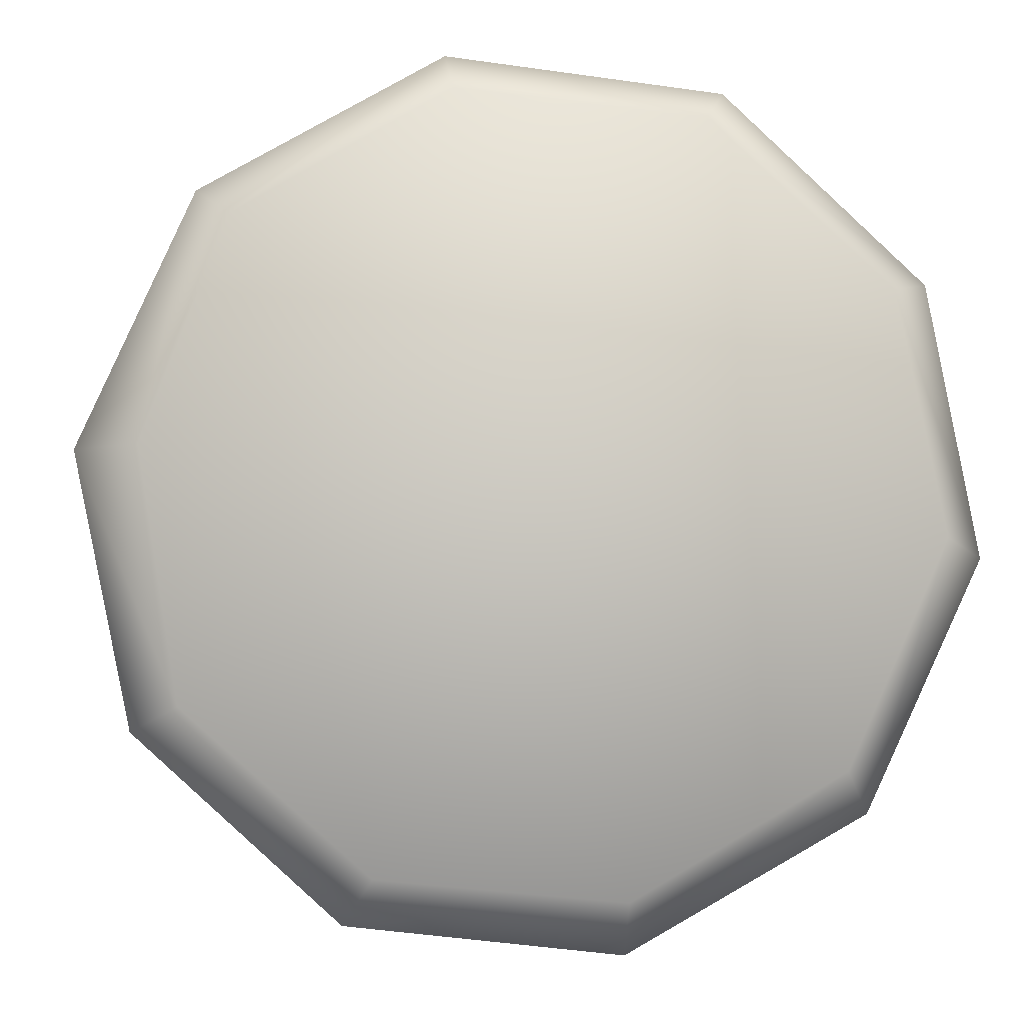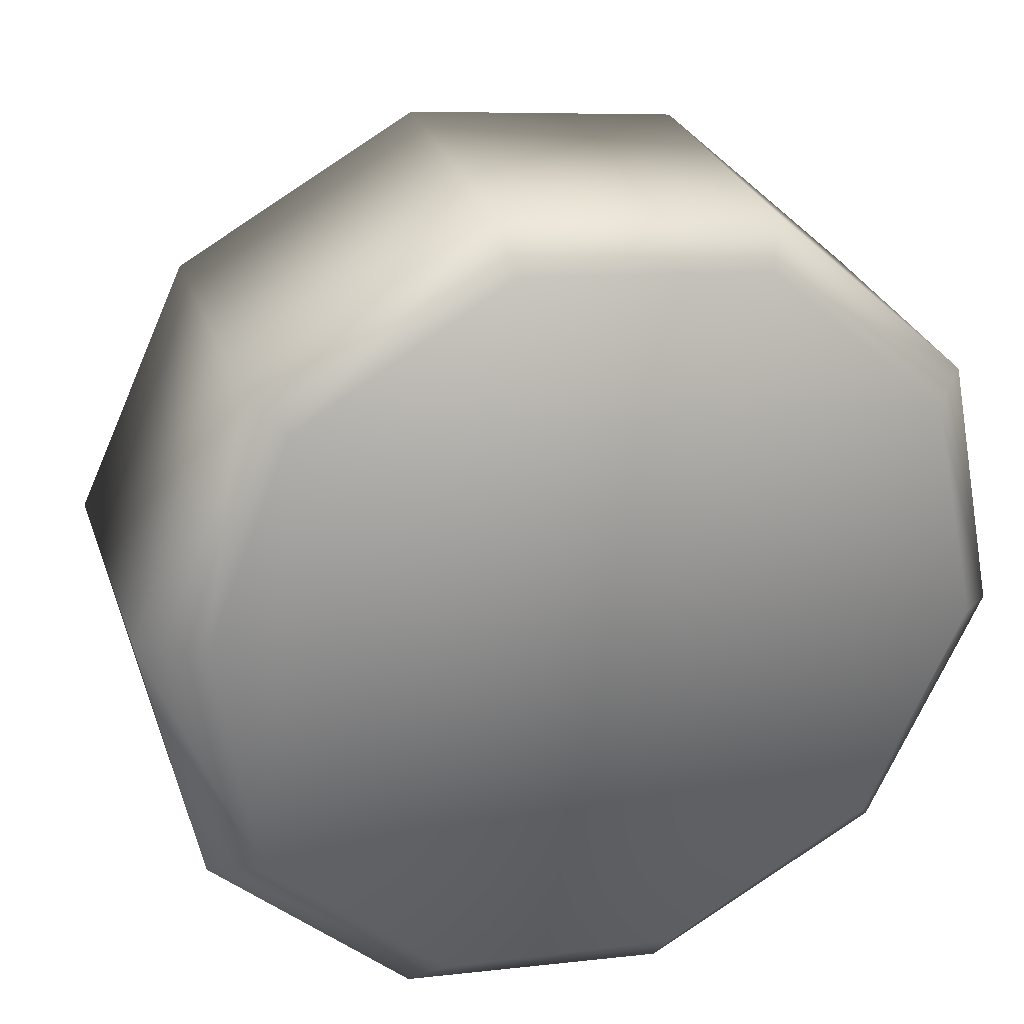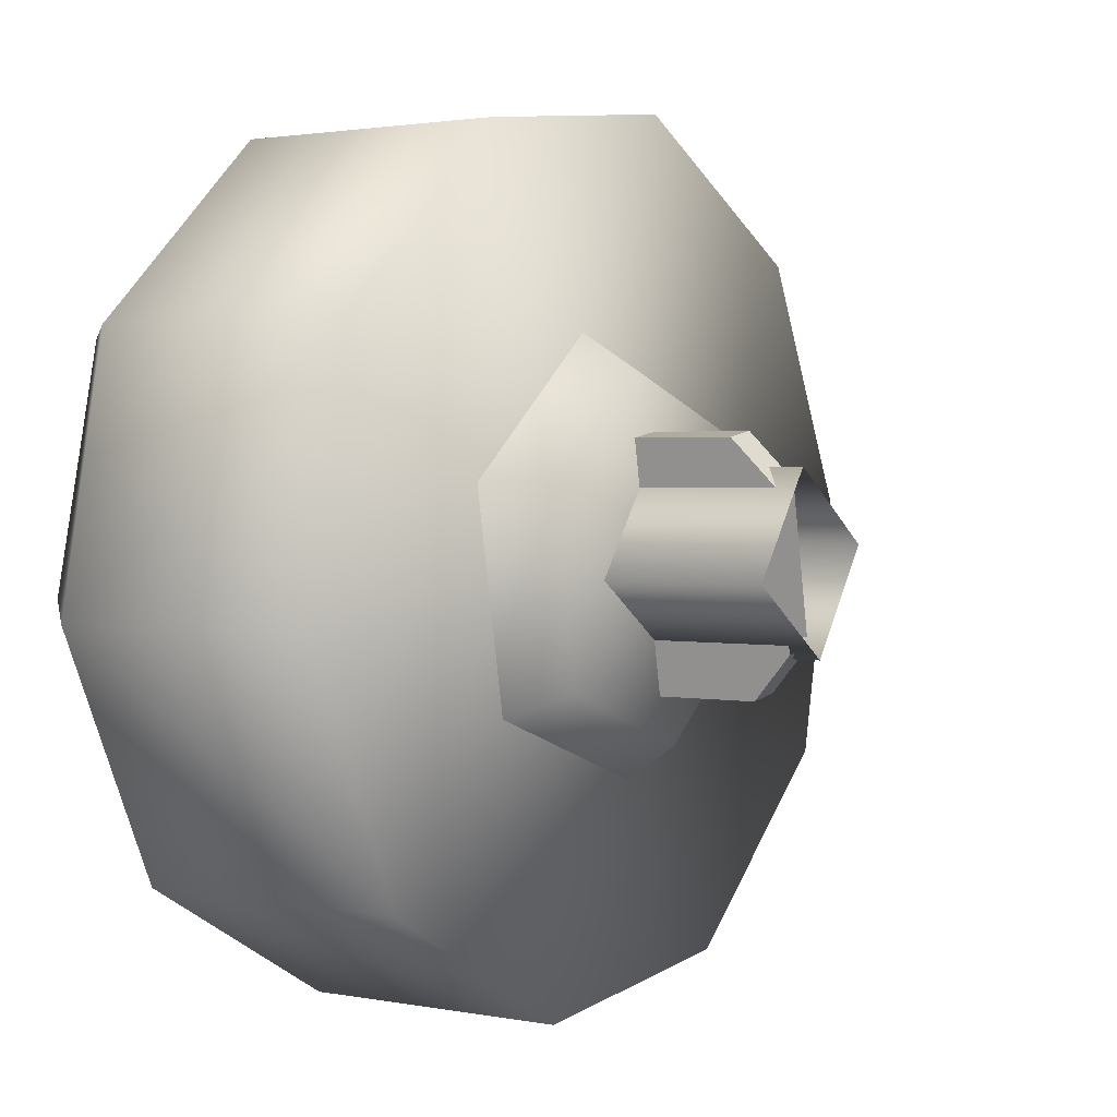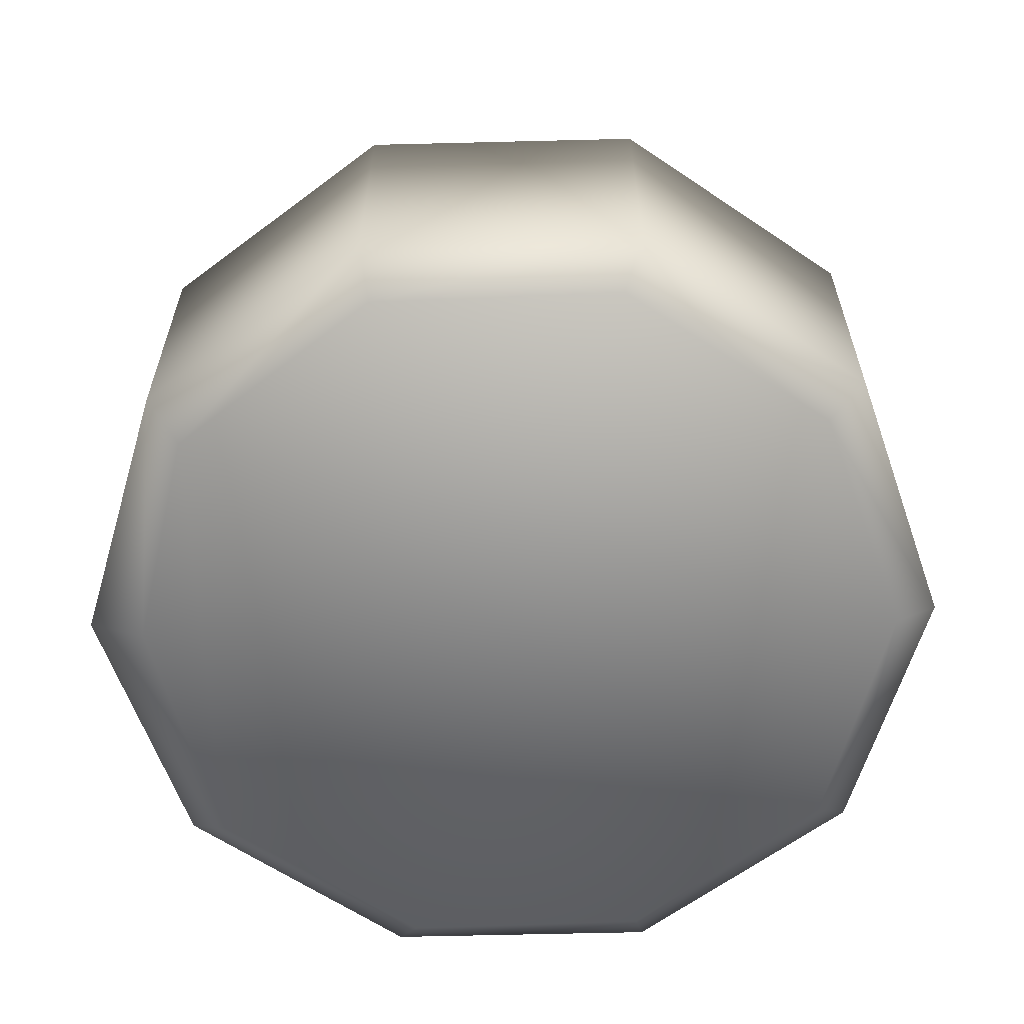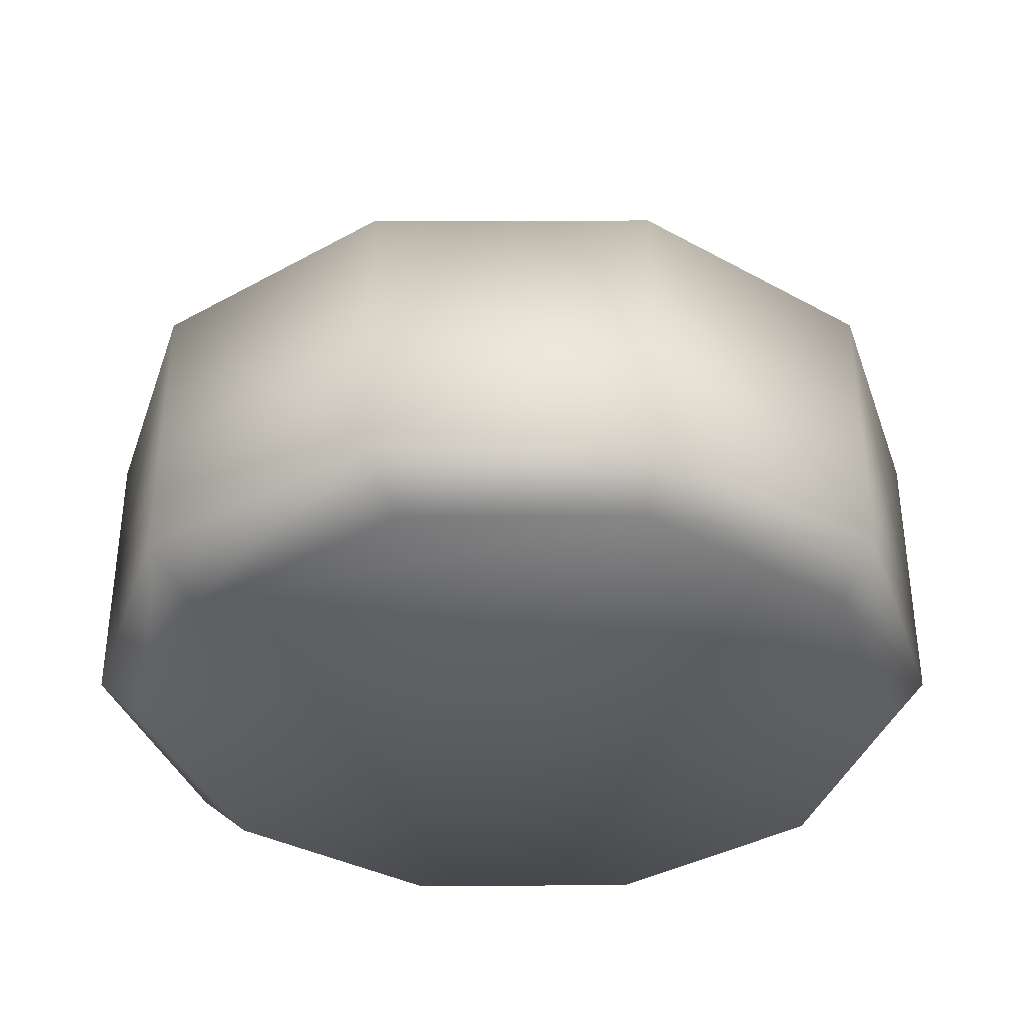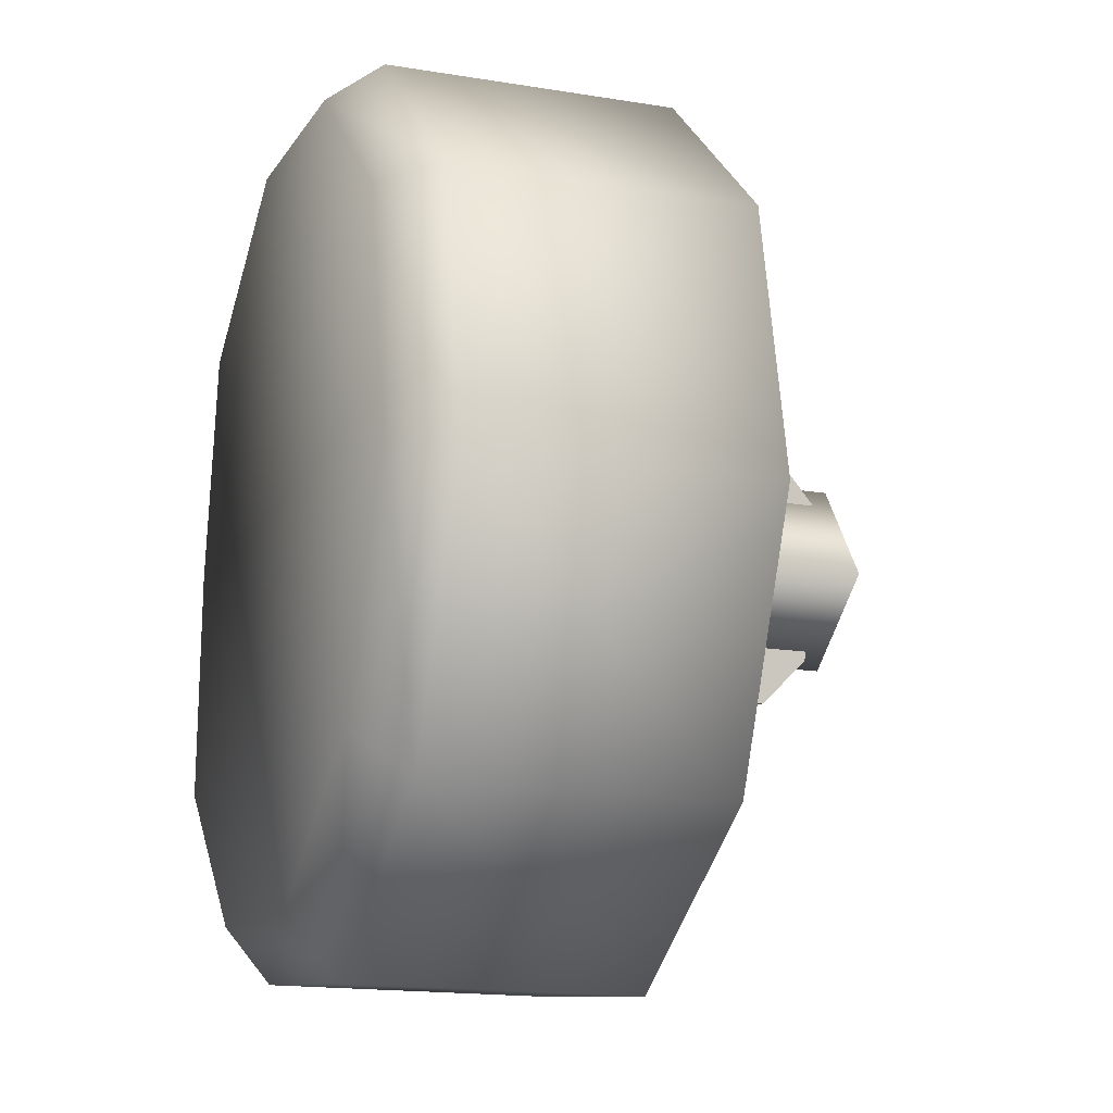
<metadata>
{"format":"obj","ext":"obj","renderer":"f3d","projection":"perspective","resolution":1024,"background":"white","views":[{"elev":-1.7,"azim":174.6,"up":"+Y"},{"elev":28.6,"azim":162.6,"up":"+Y"},{"elev":1.8,"azim":-55.1,"up":"+Y"},{"elev":-61.7,"azim":-171.9,"up":"+Z"},{"elev":-36.1,"azim":114.7,"up":"+Z"},{"elev":-16.4,"azim":-108.7,"up":"+Y"}]}
</metadata>
<code>
g wheel_low_Cylinder.002
v -0.5957 0.5882 -1.581
v -0.797 1.027 -1.581
v -0.7023 1.499 -1.581
v -0.3476 1.826 -1.581
v 0.1315 1.882 -1.581
v 0.552 1.646 -1.581
v 0.7533 1.208 -1.581
v 0.3038 0.4079 -1.581
v -0.5431 0.6681 -2.173
v -0.5957 0.5882 -2.084
v -0.7165 1.061 -2.173
v -0.797 1.027 -2.084
v -0.6256 1.482 -2.173
v -0.7023 1.499 -2.084
v -0.3051 1.768 -2.173
v -0.3476 1.826 -2.084
v 0.1225 1.811 -2.173
v 0.1315 1.882 -2.084
v 0.4939 1.595 -2.173
v 0.552 1.646 -2.084
v 0.7533 1.208 -2.084
v 0.2559 0.4952 -2.173
v 0.3038 0.4079 -2.084
v -0.1753 0.3519 -1.581
v -0.1753 0.3519 -2.084
v -0.1717 0.4518 -2.173
v 0.6585 0.7348 -1.581
v 0.6585 0.7348 -2.084
v 0.5764 0.7816 -2.173
v 0.6431 1.214 -2.159
v 0.05003 0.7151 -1.615
v 0.03419 0.8036 -1.478
v -0.3341 0.8538 -1.615
v 0.3623 0.9784 -1.615
v 0.2777 1.009 -1.478
v 0.2904 1.38 -1.615
v 0.2216 1.322 -1.478
v -0.09381 1.519 -1.615
v -0.07797 1.431 -1.478
v -0.4061 1.256 -1.615
v -0.3214 1.225 -1.478
v -0.2654 0.9118 -1.478
v -0.08882 1.321 -1.565
v -0.08882 1.321 -1.295
v -0.01162 0.8896 -1.565
v -0.02985 1.332 -1.565
v -0.02985 1.332 -1.295
v 0.04735 0.9001 -1.565
v 0.04735 0.9001 -1.295
v 0.0331 0.9798 -1.22
v -0.01162 0.8896 -1.295
v -0.02587 0.9693 -1.22
v -0.07457 1.242 -1.22
v -0.0156 1.252 -1.22
v 0.006132 0.9605 -1.552
v 0.006132 0.9605 -1.183
v -0.1786 1.089 -1.552
v 0.1348 1.145 -1.552
v 0.1348 1.145 -1.183
v -0.04992 1.274 -1.552
v -0.04992 1.274 -1.183
v -0.1786 1.089 -1.183
g wheel_low_textures
f 3 4 16 14
f 18 5 6 20
f 28 27 8 23
f 6 7 21 20
f 1 2 12 10
f 4 5 18 16
f 12 2 3 14
f 10 12 11 9
f 12 14 13 11
f 14 16 15 13
f 16 18 17 15
f 18 20 19 17
f 19 30 29 22 26 9 11 13 15 17
f 28 23 22 29
f 25 10 9 26
f 24 1 10 25
f 8 24 25 23
f 23 25 26 22
f 21 7 27 28
f 3 2 1 24 8 27 7 6 5 4
f 21 28 29 30
f 20 21 30 19
f 34 35 32 31
f 31 32 42 33
f 36 37 35 34
f 38 39 37 36
f 40 41 39 38
f 33 42 41 40
f 42 32 35 37 39 41
f 47 46 43 44
f 45 51 52 53 44 43
f 49 48 46 47 54 50
f 51 45 48 49
f 49 50 52 51
f 44 53 54 47
f 58 59 56 55
f 55 56 62 57
f 60 61 59 58
f 57 62 61 60

</code>
